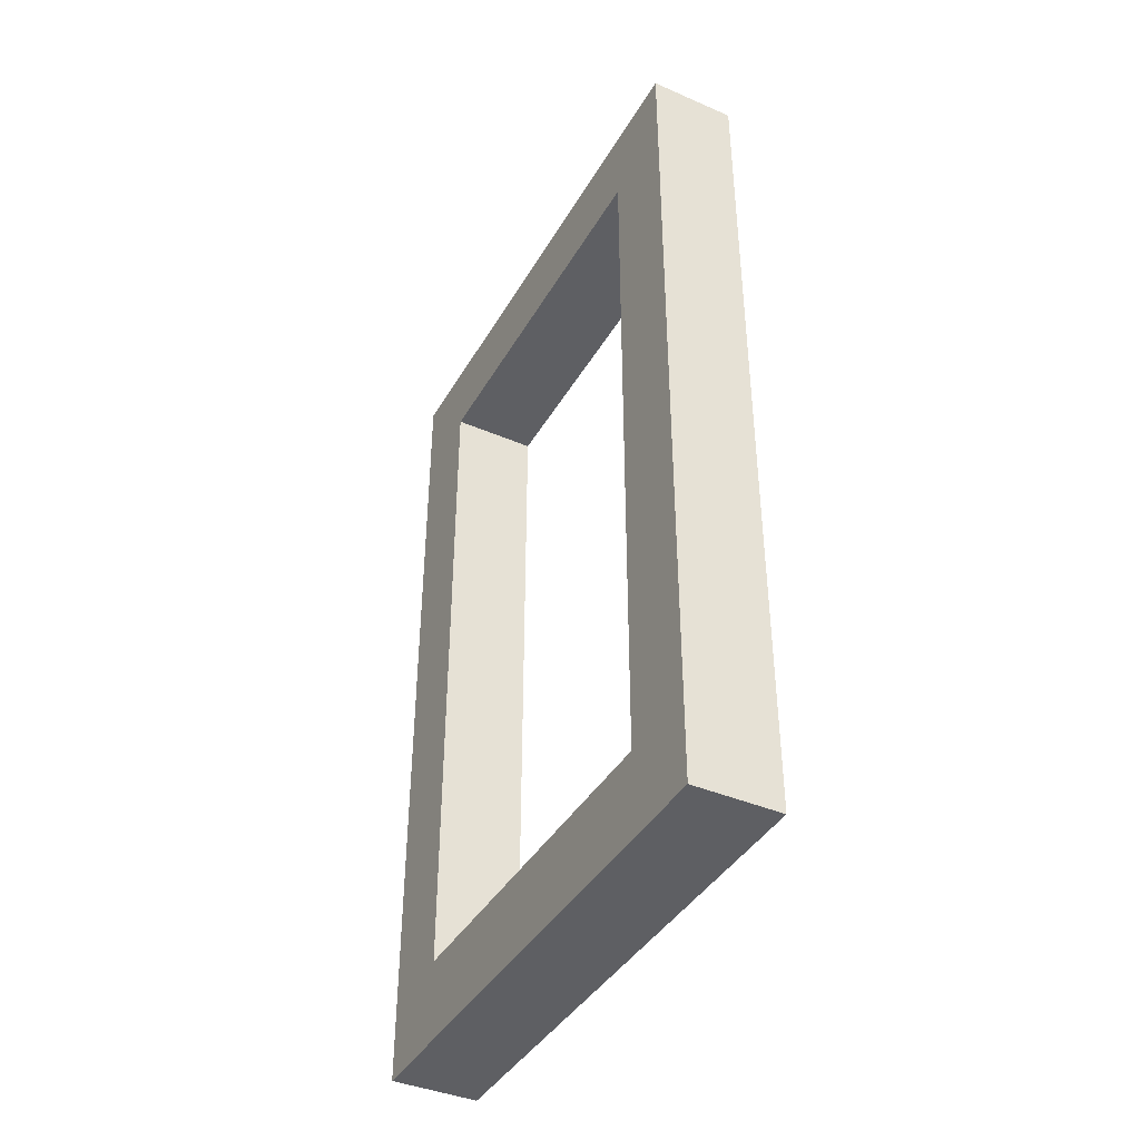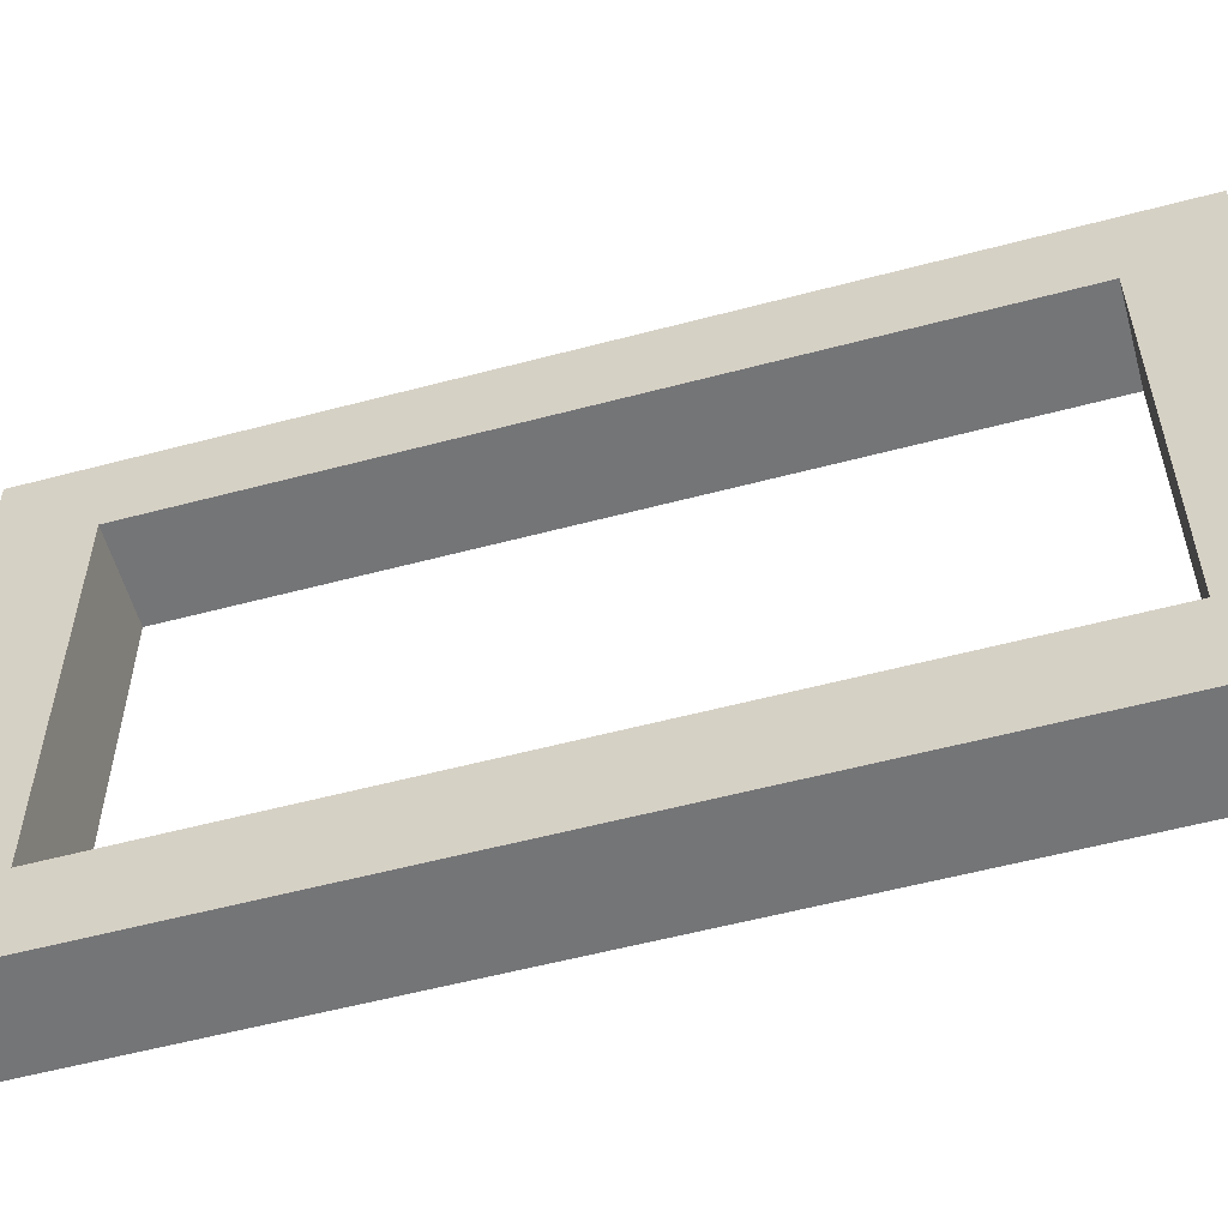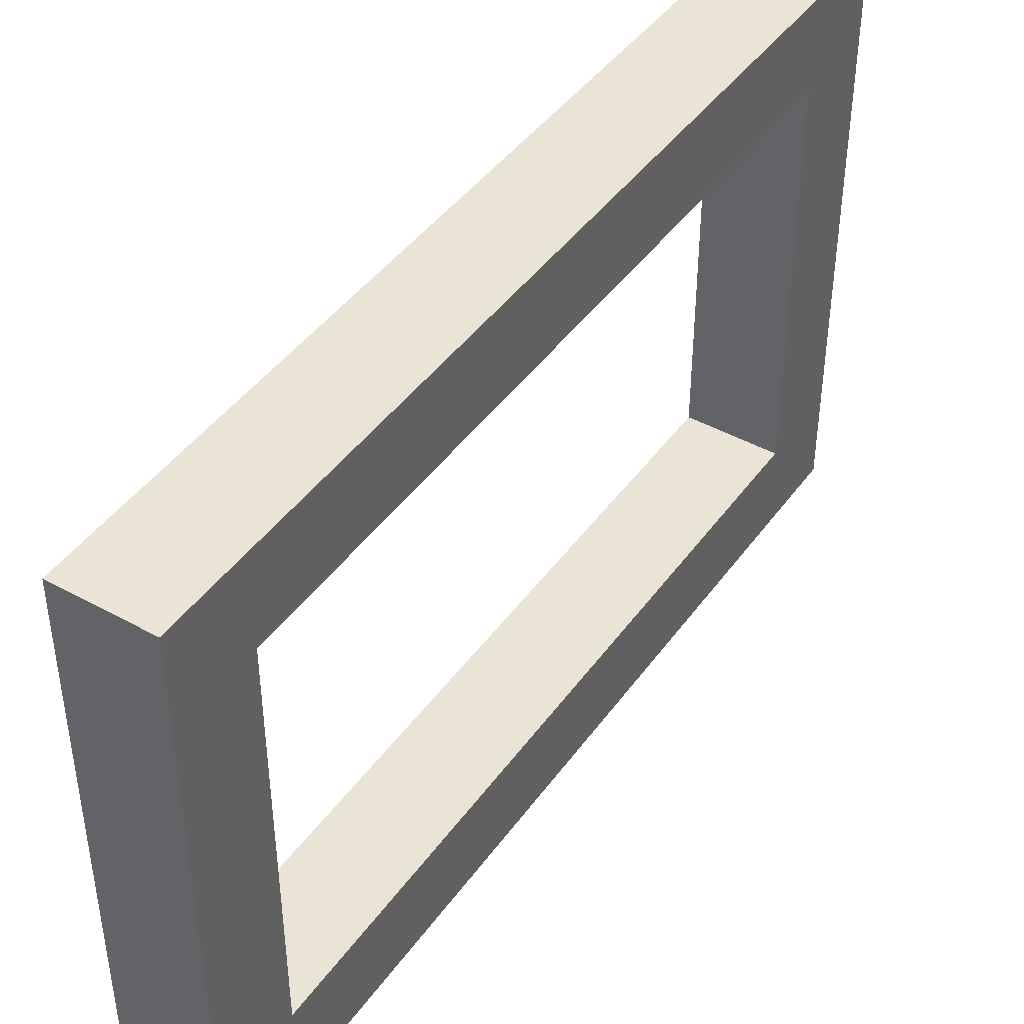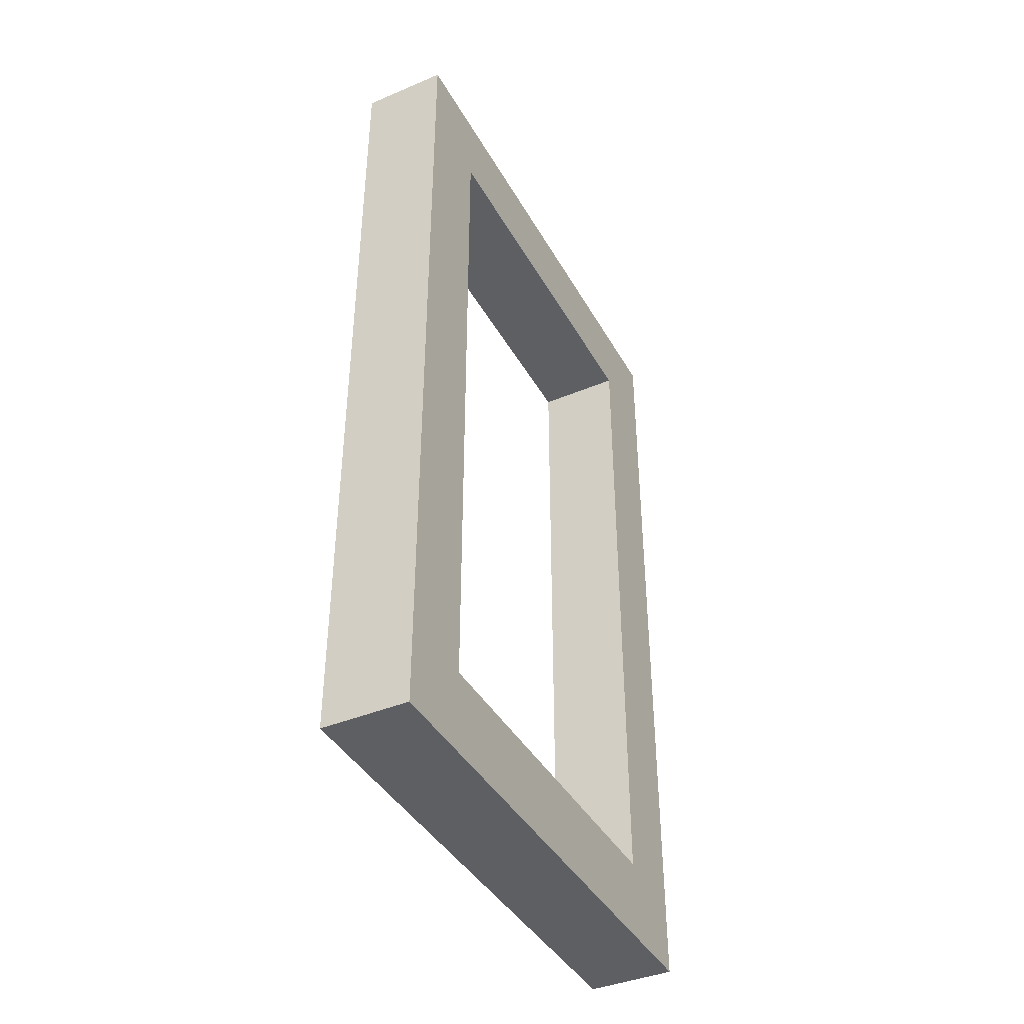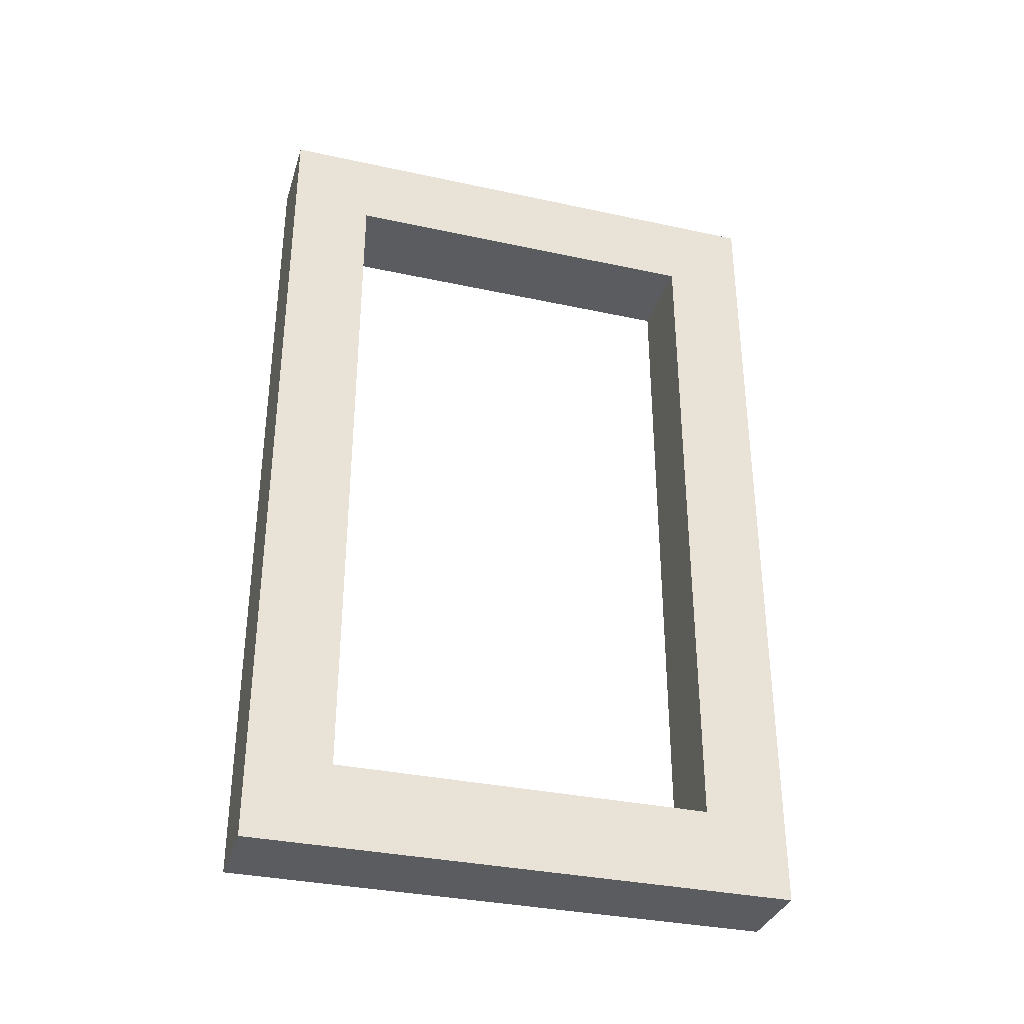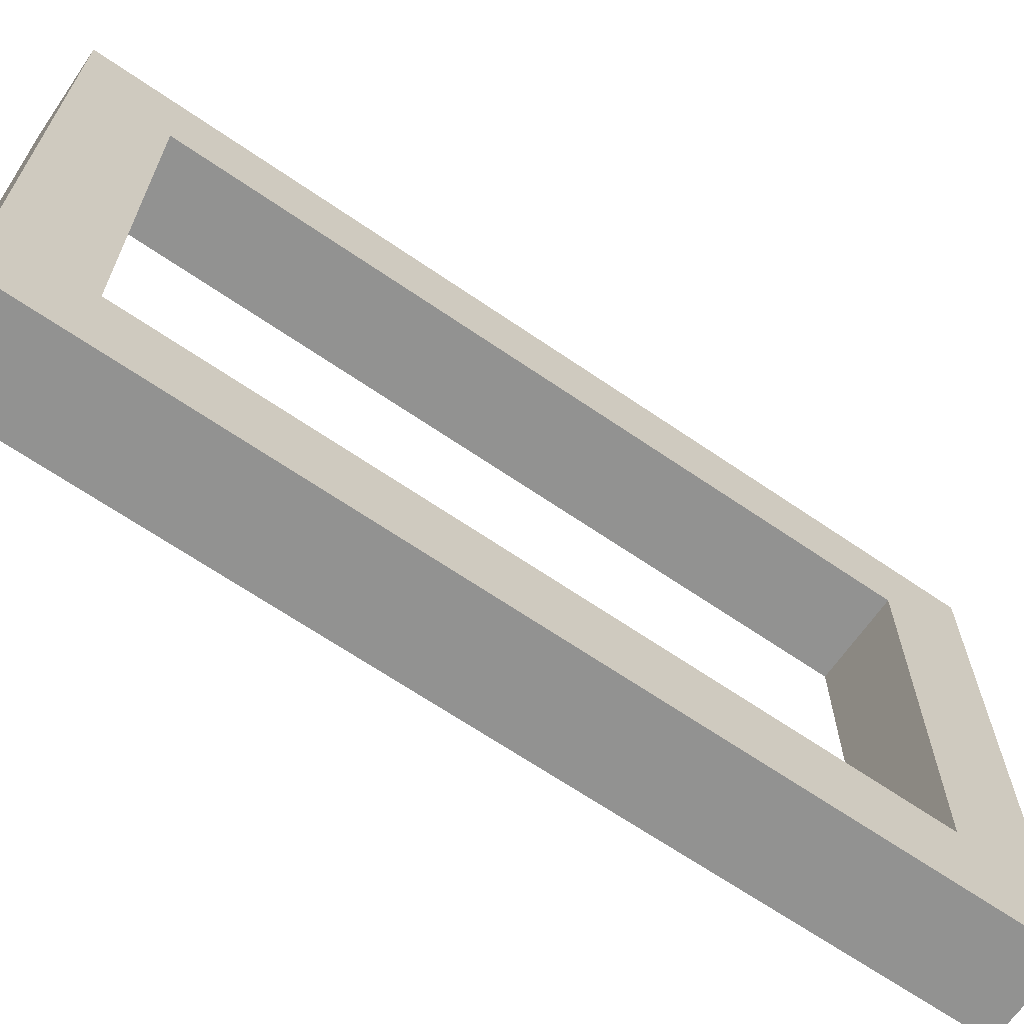
<metadata>
{"format":"obj","ext":"obj","renderer":"f3d","projection":"perspective","resolution":1024,"background":"white","views":[{"elev":-40.7,"azim":-27.7,"up":"+Y"},{"elev":-56.5,"azim":105.5,"up":"+Z"},{"elev":43.7,"azim":-146.9,"up":"+Z"},{"elev":-40.9,"azim":27.1,"up":"+Y"},{"elev":-34.1,"azim":73.7,"up":"+Y"},{"elev":-66.2,"azim":-124.6,"up":"+Z"}]}
</metadata>
<code>
g Mesh1 Group1 Model
v 0.05 0.5 -0
v 0 0 -0
v 0.05 0 -0
f 1 2 3
v 0 0.5 -0
f 2 1 4
v 0 0.5 -0.3125
f 1 5 4
v 0.05 0.5 -0.3125
f 5 1 6
v 0.05 0.4523 -0.04774
f 1 7 6
v 0.05 0.04774 -0.04774
f 7 1 8
f 3 8 1
v 0.05 0 -0.3125
f 8 3 9
f 2 9 3
v 0 0 -0.3125
f 9 2 10
v 0 0.04774 -0.04774
f 2 11 10
v 0 0.4523 -0.04774
f 11 2 12
f 4 12 2
f 12 4 5
v 0 0.4523 -0.2648
f 12 5 13
v 0 0.04774 -0.2648
f 13 5 14
f 10 14 5
f 10 11 14
f 8 14 11
v 0.05 0.04774 -0.2648
f 14 8 15
f 8 9 15
v 0.05 0.1661 -0.2648
f 15 9 16
v 0.05 0.2139 -0.2648
f 16 9 17
v 0.05 0.4523 -0.2648
f 17 9 18
f 6 18 9
f 6 7 18
f 12 18 7
f 18 12 13
f 13 17 18
f 13 16 17
f 14 16 13
f 16 14 15
v 0.05 0.2139 -0.04774
f 19 12 7
v 0.05 0.1661 -0.04774
f 20 12 19
f 8 12 20
f 12 8 11
f 7 8 20
f 7 20 19
f 9 5 6
f 5 9 10

</code>
